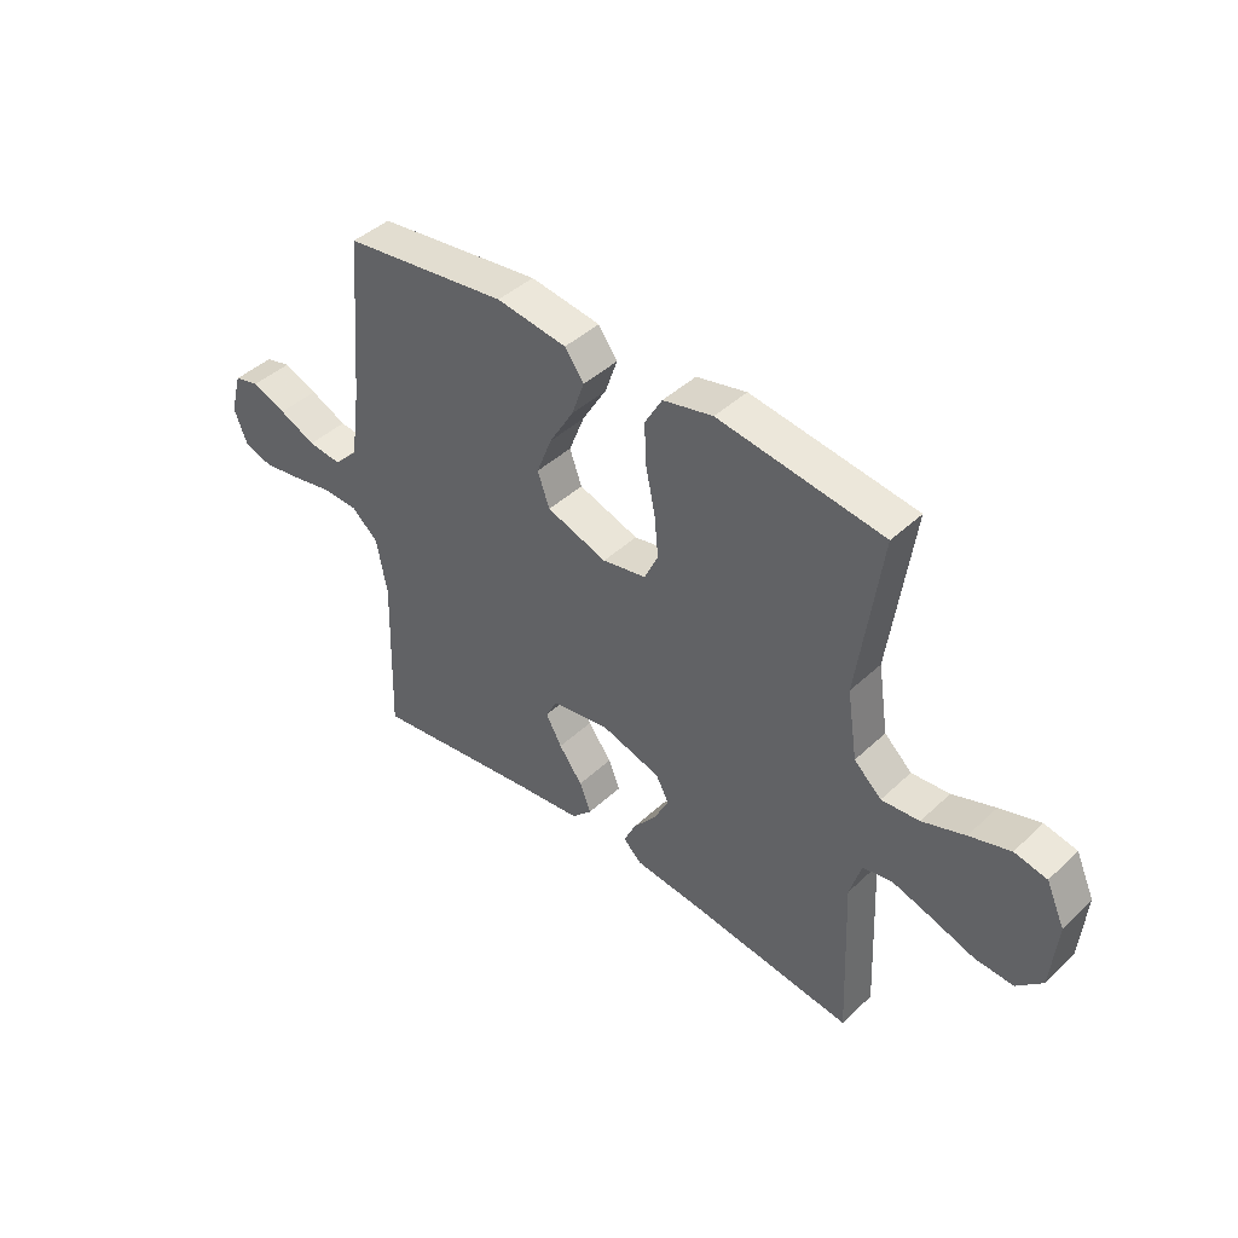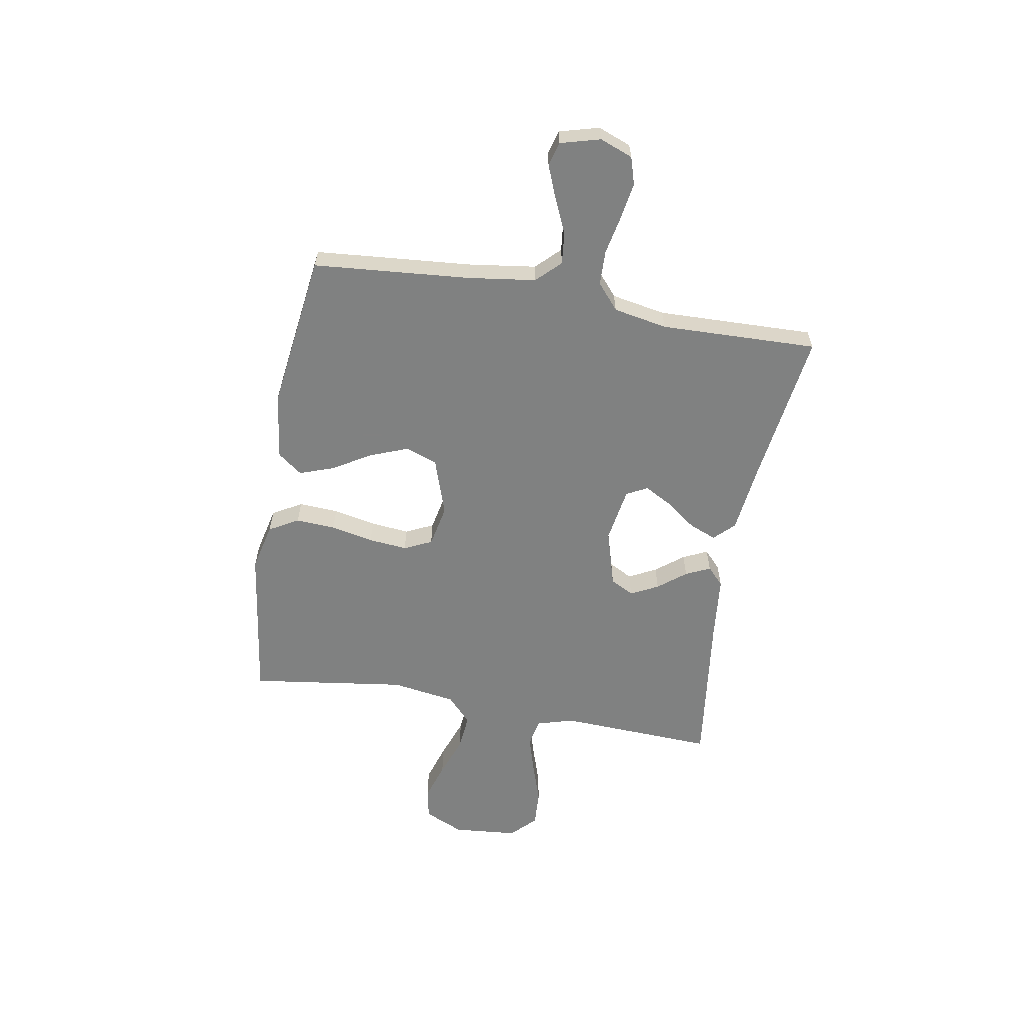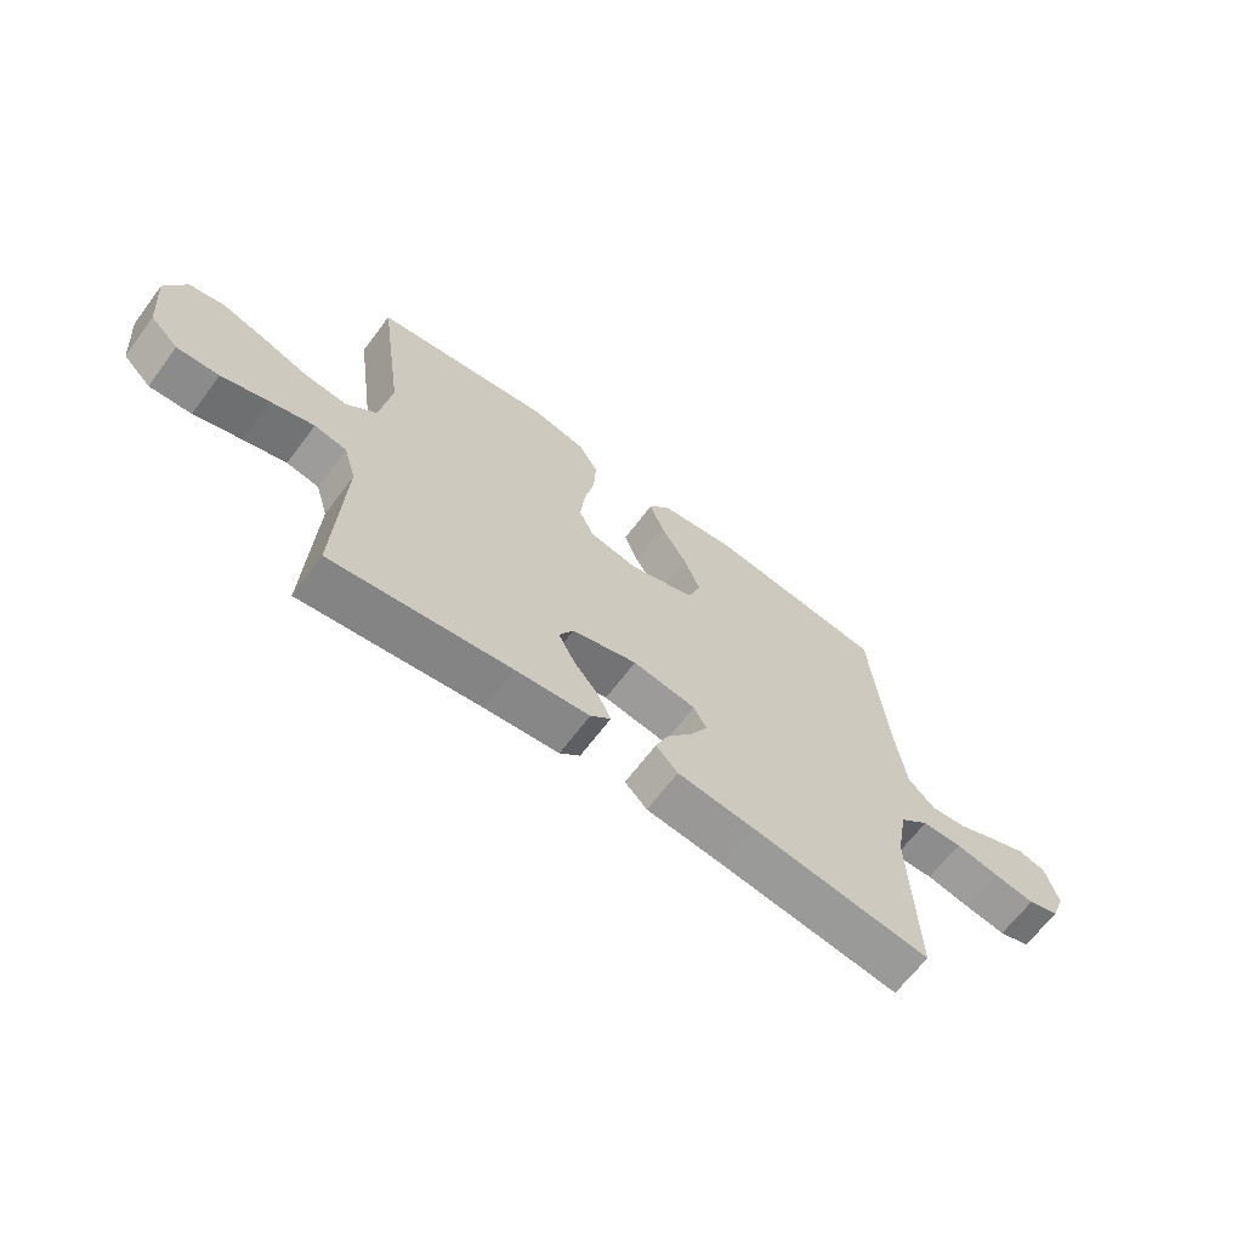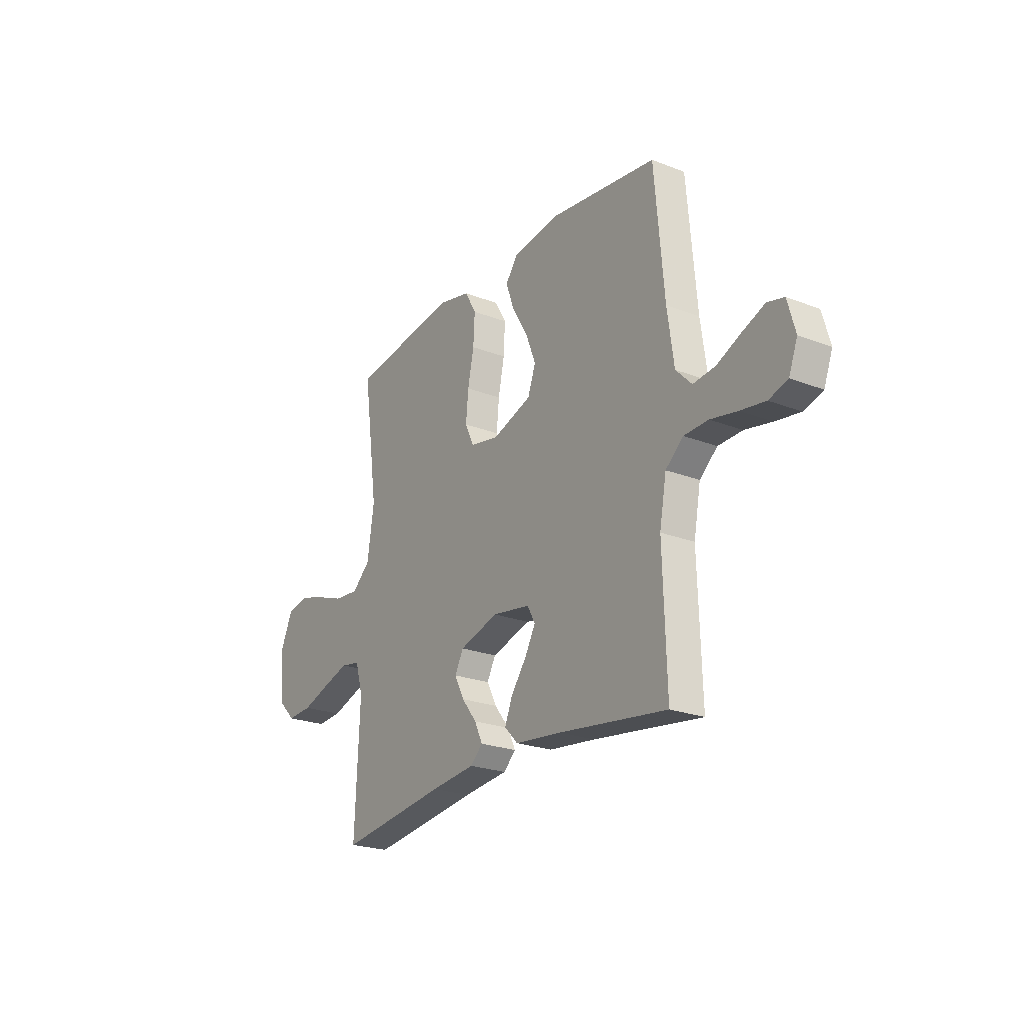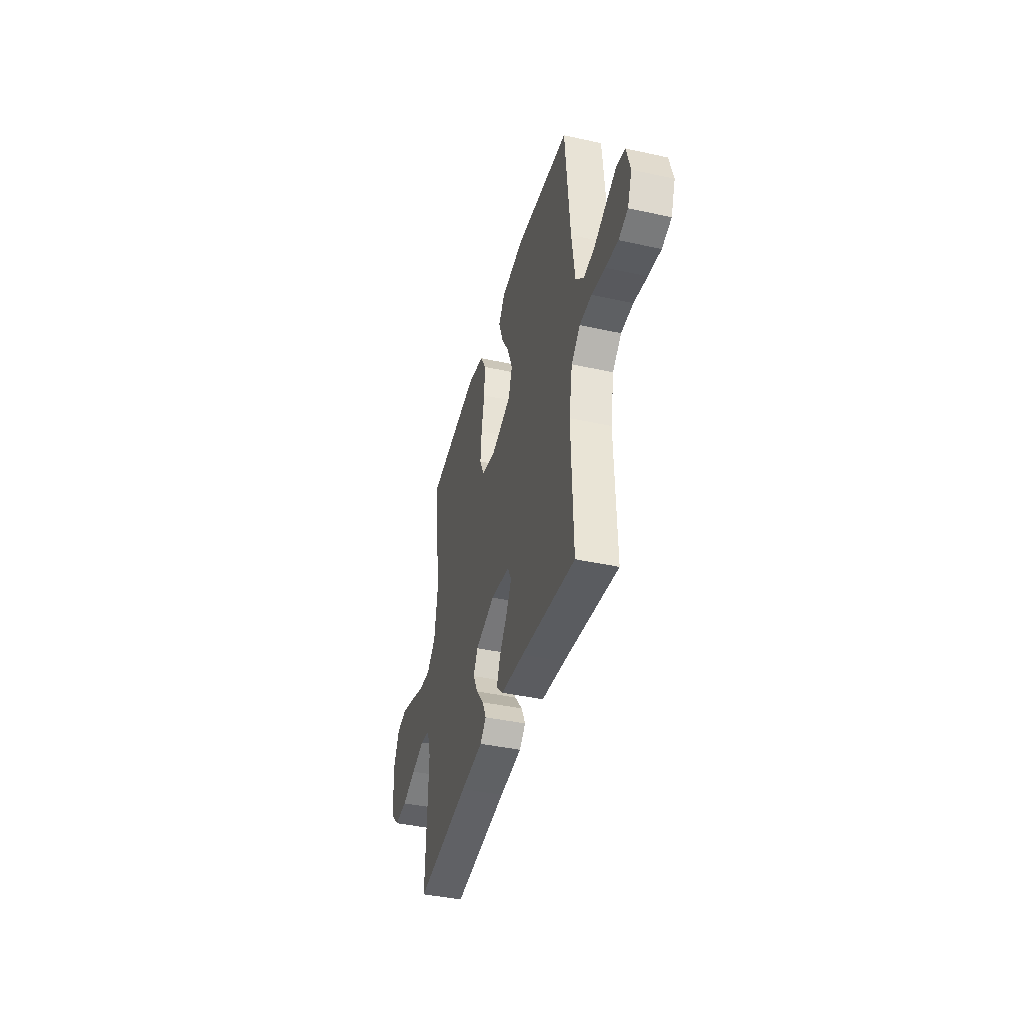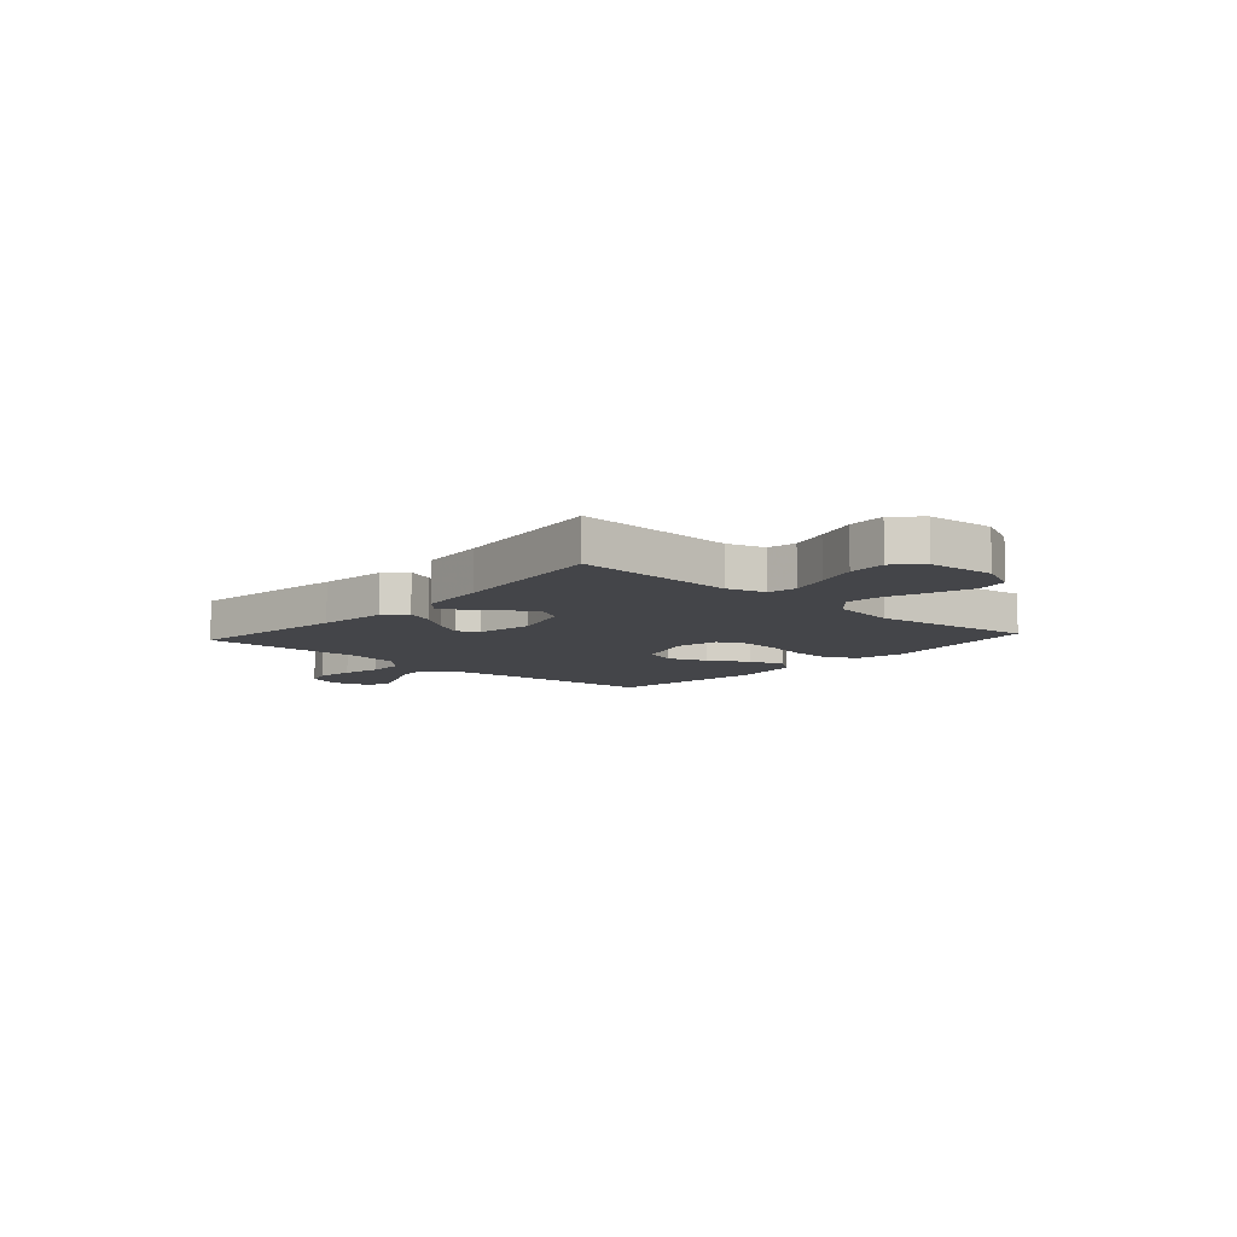
<metadata>
{"format":"obj","ext":"obj","renderer":"f3d","projection":"perspective","resolution":1024,"background":"white","views":[{"elev":43.1,"azim":-137.8,"up":"+Z"},{"elev":-60.3,"azim":80.0,"up":"+Y"},{"elev":-65.6,"azim":-36.8,"up":"+Z"},{"elev":-23.4,"azim":56.8,"up":"+Z"},{"elev":-41.1,"azim":75.1,"up":"+Z"},{"elev":-9.0,"azim":-131.9,"up":"+Y"}]}
</metadata>
<code>
v 0.5 0.07 0.5
v 0.526 0.07 0.2
v 0.544 0.07 0.071
v 0.588 0.07 0.026
v 0.649 0.07 0.033
v 0.716 0.07 0.063
v 0.778 0.07 0.088
v 0.824 0.07 0.076
v 0.845 0.07 0
v 0.821 0.07 -0.063
v 0.769 0.07 -0.079
v 0.7 0.07 -0.068
v 0.626 0.07 -0.053
v 0.559 0.07 -0.055
v 0.51 0.07 -0.097
v 0.491 0.07 -0.2
v 0.5 0.07 -0.5
v 0.2 0.07 -0.459
v 0.071 0.07 -0.444
v 0.034 0.07 -0.406
v 0.055 0.07 -0.354
v 0.098 0.07 -0.296
v 0.127 0.07 -0.243
v 0.106 0.07 -0.203
v 0 0.07 -0.186
v -0.109 0.07 -0.218
v -0.133 0.07 -0.263
v -0.106 0.07 -0.316
v -0.064 0.07 -0.369
v -0.042 0.07 -0.416
v -0.076 0.07 -0.448
v -0.2 0.07 -0.461
v -0.5 0.07 -0.5
v -0.487 0.07 -0.2
v -0.508 0.07 -0.129
v -0.562 0.07 -0.119
v -0.635 0.07 -0.141
v -0.713 0.07 -0.167
v -0.783 0.07 -0.171
v -0.83 0.07 -0.125
v -0.841 0.07 0
v -0.807 0.07 0.075
v -0.748 0.07 0.087
v -0.674 0.07 0.064
v -0.596 0.07 0.036
v -0.527 0.07 0.03
v -0.477 0.07 0.076
v -0.458 0.07 0.2
v -0.5 0.07 0.5
v -0.2 0.07 0.543
v -0.109 0.07 0.522
v -0.077 0.07 0.466
v -0.081 0.07 0.39
v -0.098 0.07 0.308
v -0.105 0.07 0.234
v -0.08 0.07 0.181
v 0 0.07 0.165
v 0.11 0.07 0.202
v 0.132 0.07 0.263
v 0.104 0.07 0.335
v 0.06 0.07 0.409
v 0.037 0.07 0.474
v 0.072 0.07 0.521
v 0.2 0.07 0.539
v 0.5 0 0.5
v 0.526 0 0.2
v 0.544 0 0.071
v 0.588 0 0.026
v 0.649 0 0.033
v 0.716 0 0.063
v 0.778 0 0.088
v 0.824 0 0.076
v 0.845 0 0
v 0.821 0 -0.063
v 0.769 0 -0.079
v 0.7 0 -0.068
v 0.626 0 -0.053
v 0.559 0 -0.055
v 0.51 0 -0.097
v 0.491 0 -0.2
v 0.5 0 -0.5
v 0.2 0 -0.459
v 0.071 0 -0.444
v 0.034 0 -0.406
v 0.055 0 -0.354
v 0.098 0 -0.296
v 0.127 0 -0.243
v 0.106 0 -0.203
v 0 0 -0.186
v -0.109 0 -0.218
v -0.133 0 -0.263
v -0.106 0 -0.316
v -0.064 0 -0.369
v -0.042 0 -0.416
v -0.076 0 -0.448
v -0.2 0 -0.461
v -0.5 0 -0.5
v -0.487 0 -0.2
v -0.508 0 -0.129
v -0.562 0 -0.119
v -0.635 0 -0.141
v -0.713 0 -0.167
v -0.783 0 -0.171
v -0.83 0 -0.125
v -0.841 0 0
v -0.807 0 0.075
v -0.748 0 0.087
v -0.674 0 0.064
v -0.596 0 0.036
v -0.527 0 0.03
v -0.477 0 0.076
v -0.458 0 0.2
v -0.5 0 0.5
v -0.2 0 0.543
v -0.109 0 0.522
v -0.077 0 0.466
v -0.081 0 0.39
v -0.098 0 0.308
v -0.105 0 0.234
v -0.08 0 0.181
v 0 0 0.165
v 0.11 0 0.202
v 0.132 0 0.263
v 0.104 0 0.335
v 0.06 0 0.409
v 0.037 0 0.474
v 0.072 0 0.521
v 0.2 0 0.539
f 64 1 2
f 63 64 2
f 62 63 2
f 61 62 2
f 60 61 2
f 59 60 2 3
f 58 59 3 4
f 57 58 4
f 56 57 4
f 52 53 54
f 51 52 54
f 50 51 54
f 49 50 54
f 48 49 54
f 47 48 54 55
f 46 47 55 56
f 43 44 45
f 42 43 45
f 41 42 45
f 40 41 45
f 39 40 45
f 38 39 45
f 37 38 45
f 36 37 45 46
f 46 56 4
f 36 46 4
f 35 36 4
f 32 33 34
f 32 34 35
f 31 32 35
f 30 31 35
f 29 30 35
f 28 29 35
f 20 21 22
f 19 20 22
f 18 19 22
f 18 22 23
f 17 18 23
f 16 17 23
f 15 16 23 24
f 11 12 13
f 10 11 13
f 9 10 13
f 8 9 13
f 7 8 13
f 6 7 13
f 5 6 13
f 5 13 14
f 15 24 25
f 14 15 25
f 5 14 25
f 4 5 25
f 35 4 25 26
f 35 26 27
f 27 28 35
f 66 65 128
f 66 128 127
f 66 127 126
f 66 126 125
f 66 125 124
f 67 66 124 123
f 68 67 123 122
f 68 122 121
f 68 121 120
f 118 117 116
f 118 116 115
f 118 115 114
f 118 114 113
f 118 113 112
f 119 118 112 111
f 120 119 111 110
f 109 108 107
f 109 107 106
f 109 106 105
f 109 105 104
f 109 104 103
f 109 103 102
f 109 102 101
f 110 109 101 100
f 68 120 110
f 68 110 100
f 68 100 99
f 98 97 96
f 99 98 96
f 99 96 95
f 99 95 94
f 99 94 93
f 99 93 92
f 86 85 84
f 86 84 83
f 86 83 82
f 87 86 82
f 87 82 81
f 87 81 80
f 88 87 80 79
f 77 76 75
f 77 75 74
f 77 74 73
f 77 73 72
f 77 72 71
f 77 71 70
f 77 70 69
f 78 77 69
f 89 88 79
f 89 79 78
f 89 78 69
f 89 69 68
f 90 89 68 99
f 91 90 99
f 99 92 91
f 1 65 66 2
f 2 66 67 3
f 3 67 68 4
f 4 68 69 5
f 5 69 70 6
f 6 70 71 7
f 7 71 72 8
f 8 72 73 9
f 9 73 74 10
f 10 74 75 11
f 11 75 76 12
f 12 76 77 13
f 13 77 78 14
f 14 78 79 15
f 15 79 80 16
f 16 80 81 17
f 17 81 82 18
f 18 82 83 19
f 19 83 84 20
f 20 84 85 21
f 21 85 86 22
f 22 86 87 23
f 23 87 88 24
f 24 88 89 25
f 25 89 90 26
f 26 90 91 27
f 27 91 92 28
f 28 92 93 29
f 29 93 94 30
f 30 94 95 31
f 31 95 96 32
f 32 96 97 33
f 33 97 98 34
f 34 98 99 35
f 35 99 100 36
f 36 100 101 37
f 37 101 102 38
f 38 102 103 39
f 39 103 104 40
f 40 104 105 41
f 41 105 106 42
f 42 106 107 43
f 43 107 108 44
f 44 108 109 45
f 45 109 110 46
f 46 110 111 47
f 47 111 112 48
f 48 112 113 49
f 49 113 114 50
f 50 114 115 51
f 51 115 116 52
f 52 116 117 53
f 53 117 118 54
f 54 118 119 55
f 55 119 120 56
f 56 120 121 57
f 57 121 122 58
f 58 122 123 59
f 59 123 124 60
f 60 124 125 61
f 61 125 126 62
f 62 126 127 63
f 63 127 128 64
f 64 128 65 1

</code>
